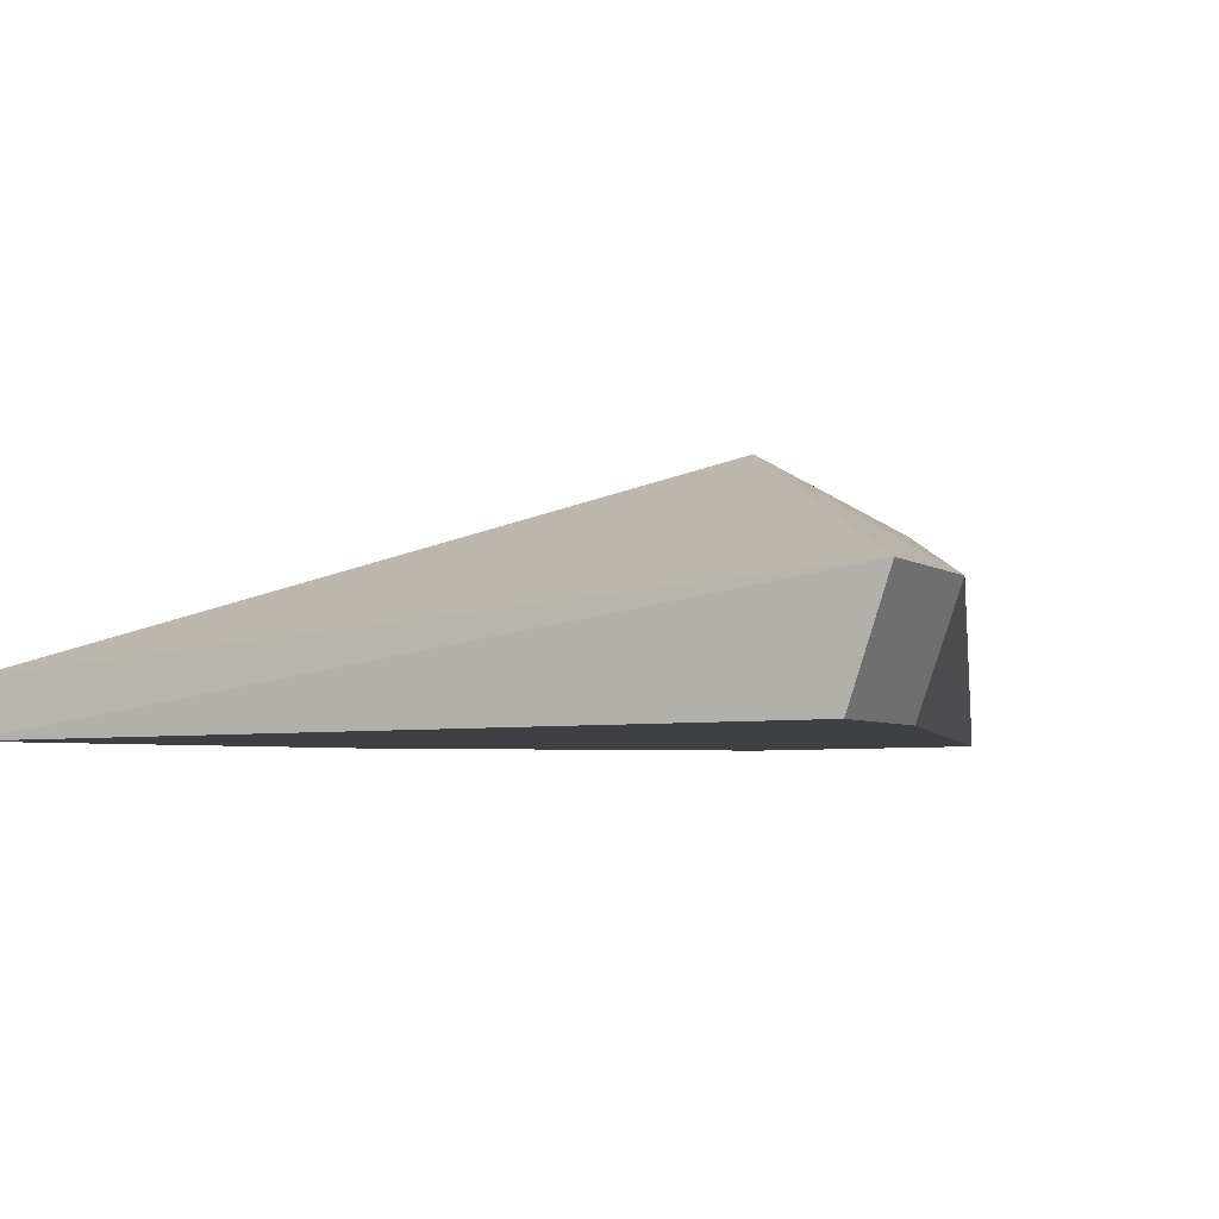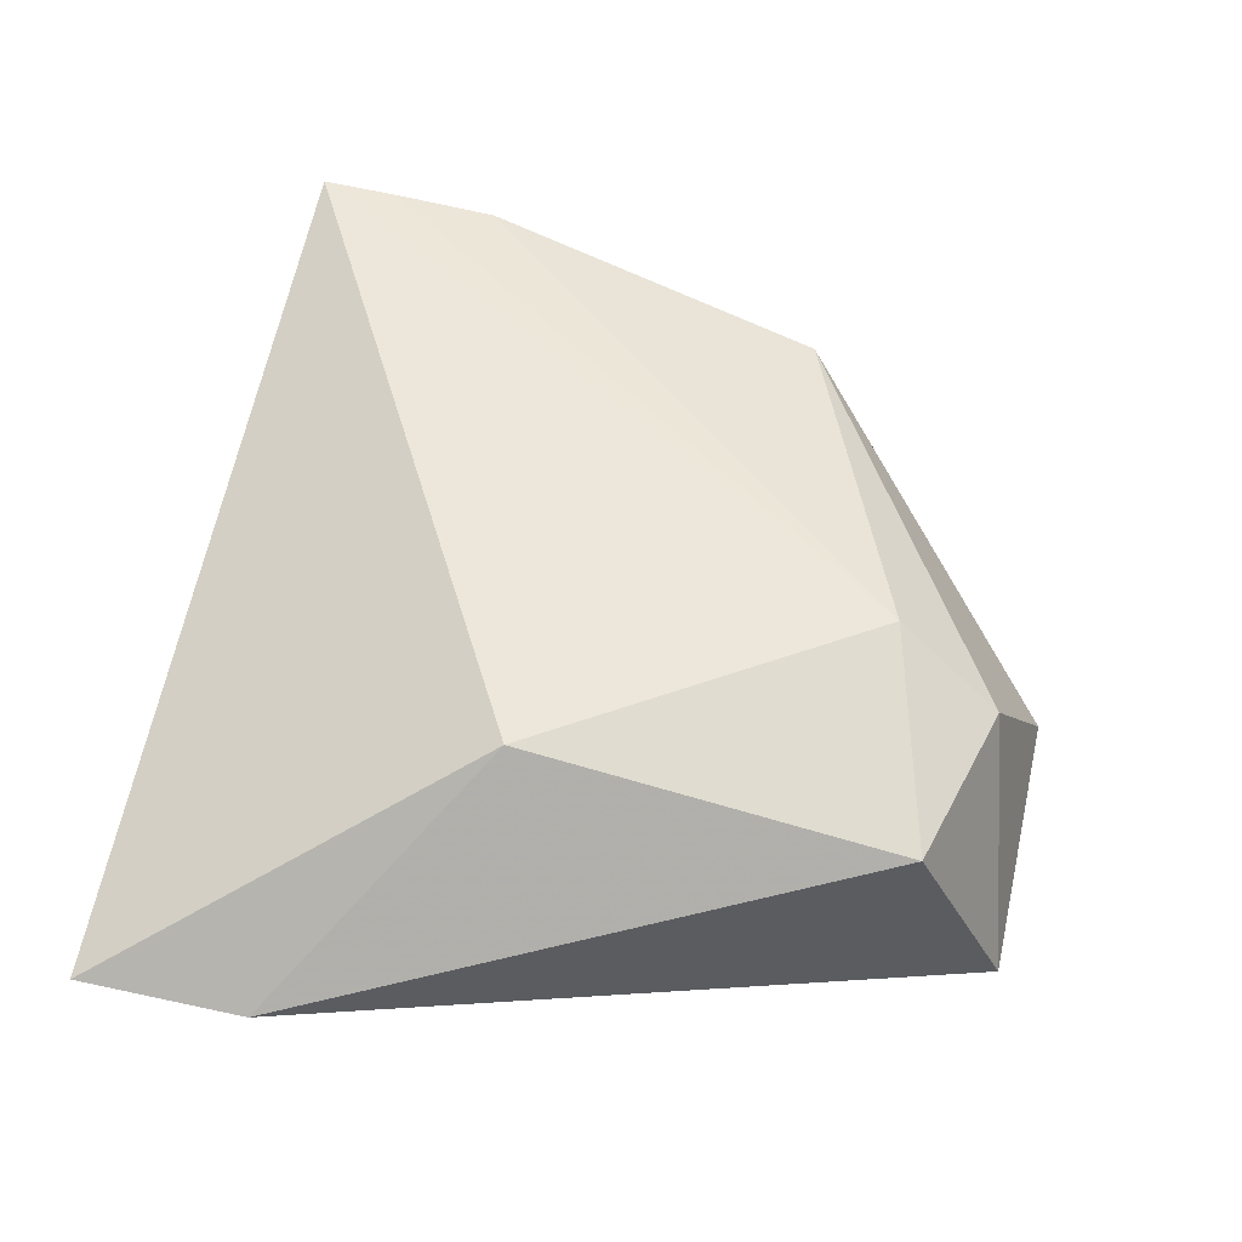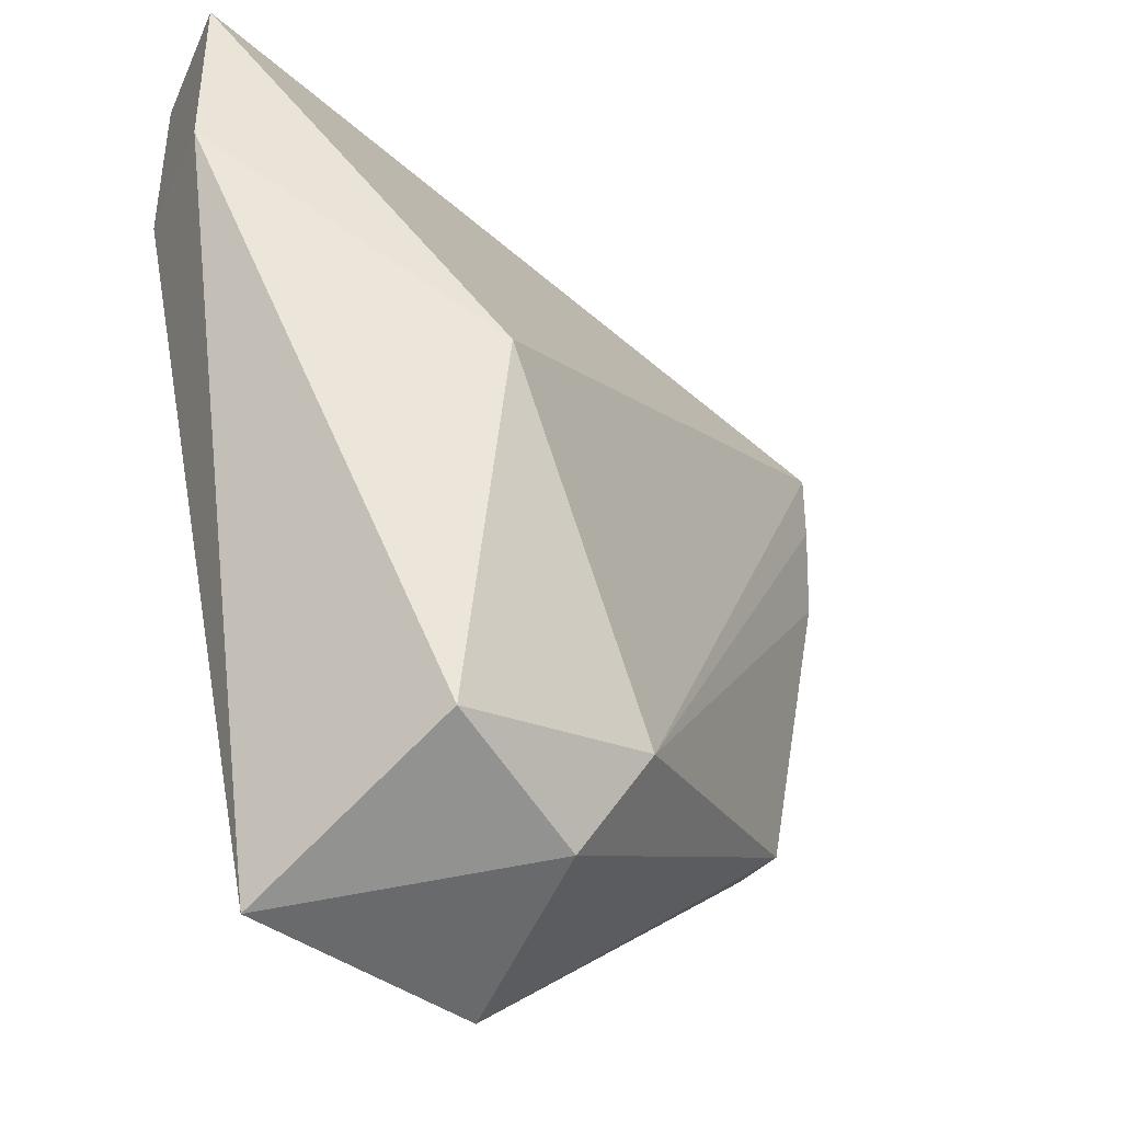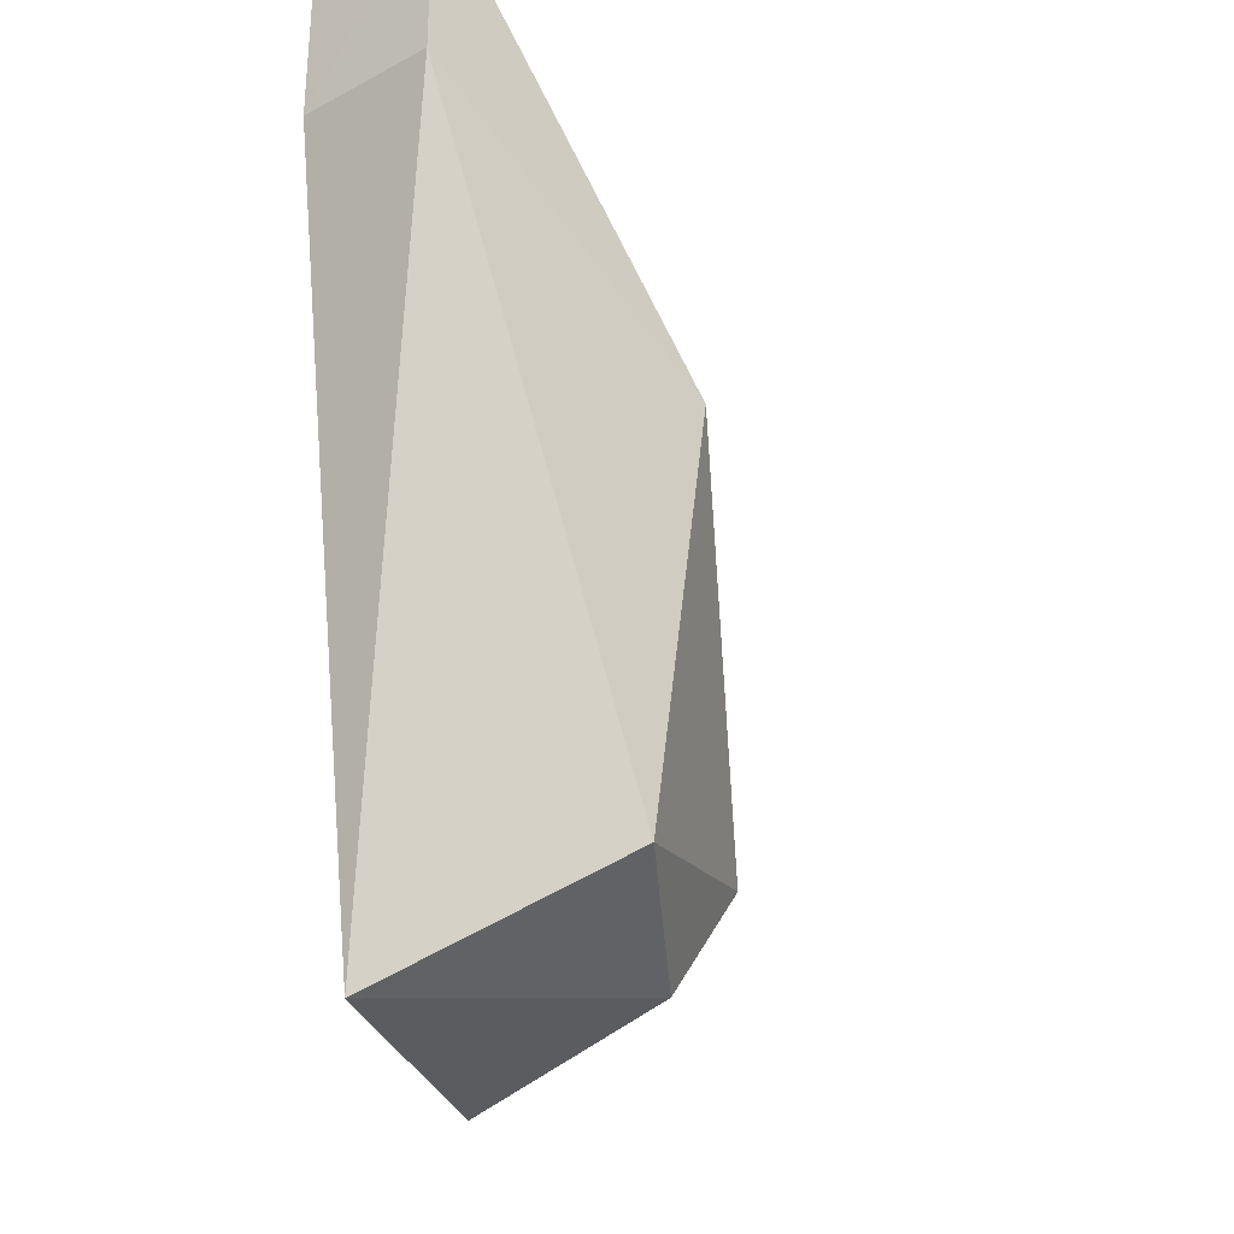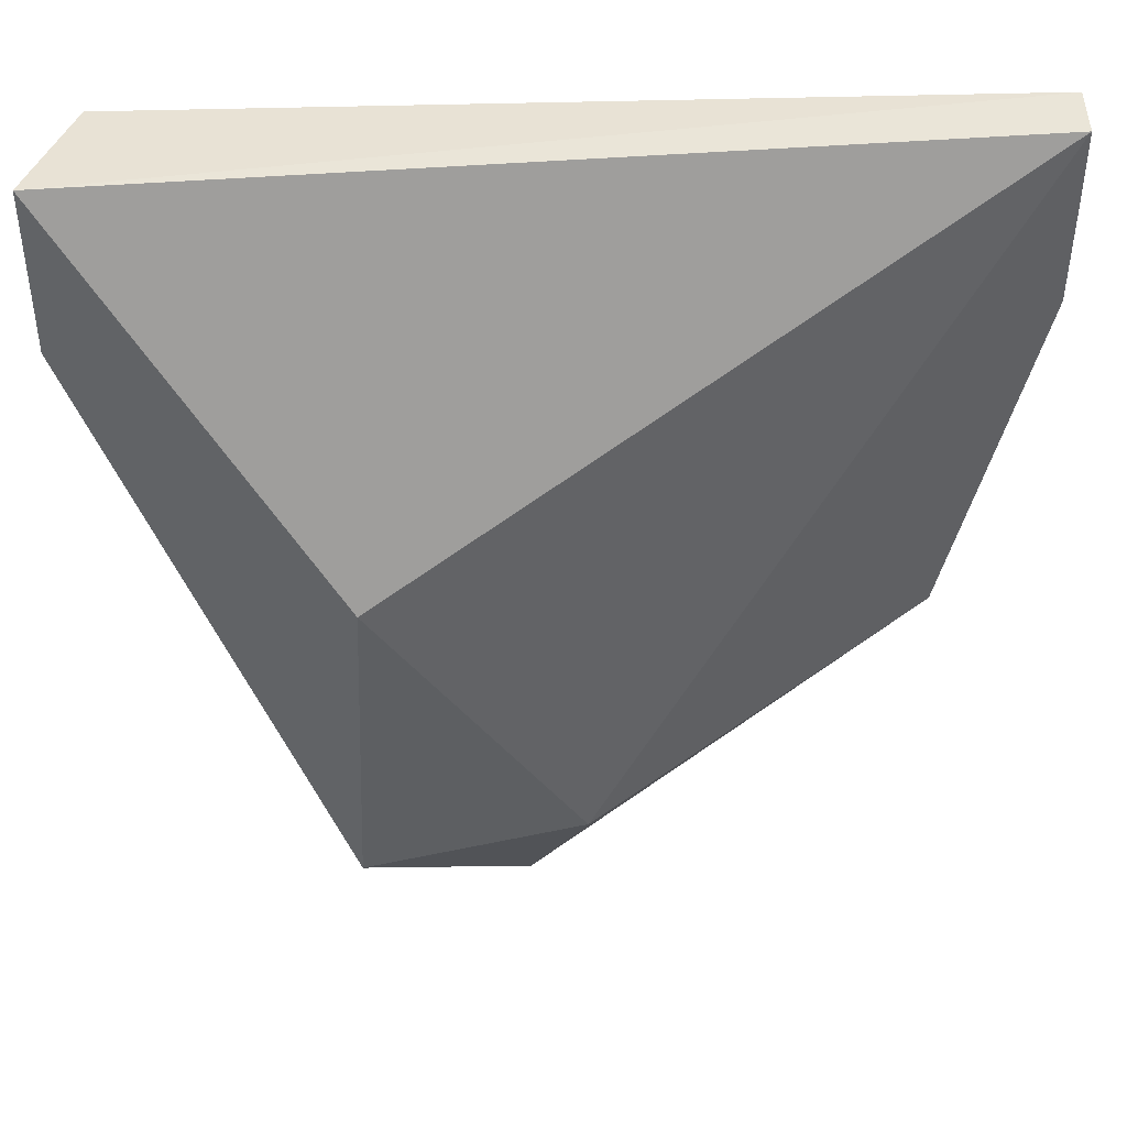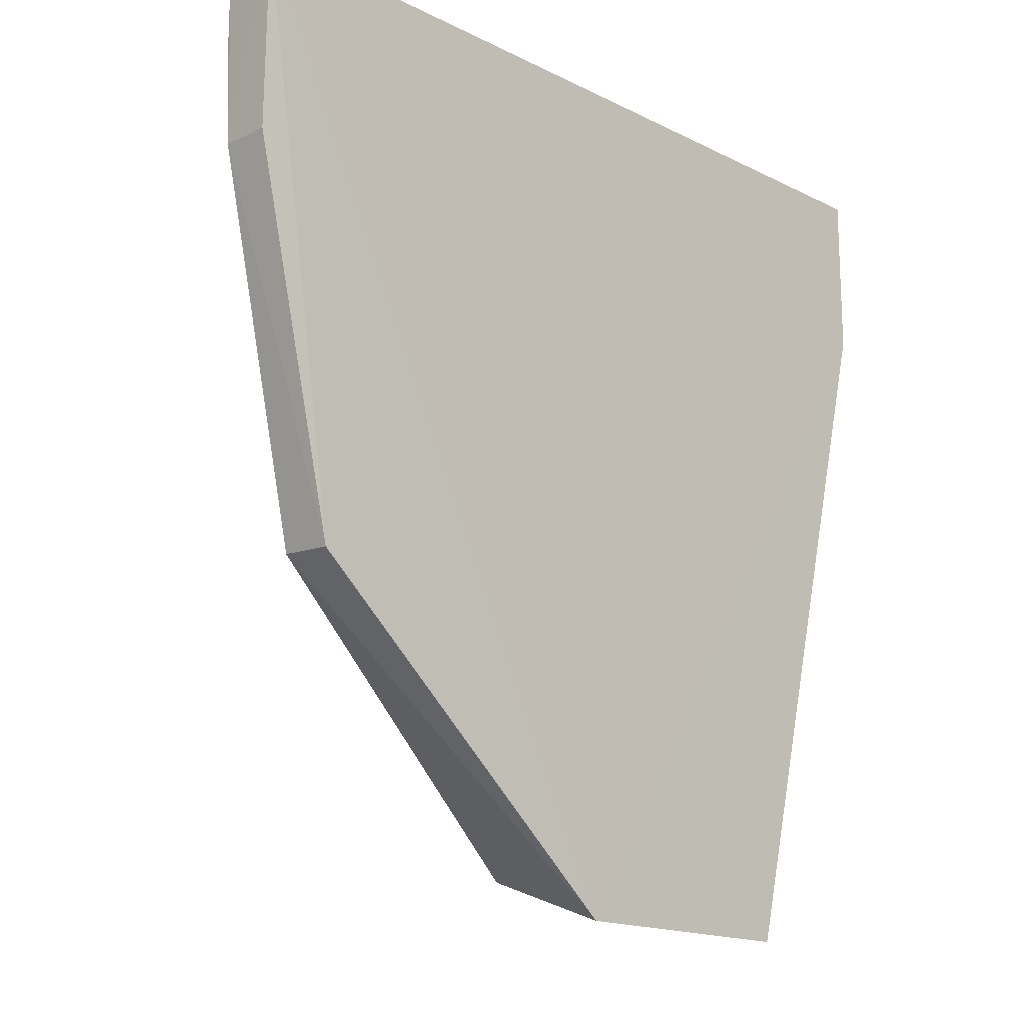
<metadata>
{"format":"obj","ext":"obj","renderer":"f3d","projection":"perspective","resolution":1024,"background":"white","views":[{"elev":-4.5,"azim":-153.9,"up":"+Z"},{"elev":70.7,"azim":-78.0,"up":"+Z"},{"elev":-39.9,"azim":-42.9,"up":"+Y"},{"elev":-30.7,"azim":-71.8,"up":"+Y"},{"elev":43.8,"azim":-1.5,"up":"+Y"},{"elev":-16.2,"azim":134.5,"up":"+Y"}]}
</metadata>
<code>
v -0.8505 0.8168 -0.6541
v -0.6947 0.8577 -0.7078
v -0.6949 0.9033 -0.7064
v -0.9052 0.9036 -0.7187
v -0.8631 0.6947 -0.7191
v -0.6946 0.9036 -0.7206
v -0.916 0.9052 -0.6888
v -0.8 0.7356 -0.664
v -0.9052 0.8631 -0.7188
v -0.7157 0.7672 -0.7196
v -0.8547 0.7209 -0.6641
v -0.6949 0.8842 -0.7064
v -0.7999 0.6947 -0.7197
v -0.916 0.8631 -0.6888
v -0.6946 0.8577 -0.7198
v -0.7159 0.768 -0.7063
v -0.8137 0.7088 -0.6738
f 6 3 2
f 7 1 3
f 7 6 4
f 7 3 6
f 8 3 1
f 9 4 6
f 9 7 4
f 11 8 1
f 12 8 2
f 12 2 3
f 12 3 8
f 13 9 6
f 13 5 9
f 13 6 10
f 14 9 5
f 14 7 9
f 14 5 11
f 14 11 1
f 14 1 7
f 15 10 6
f 15 6 2
f 15 2 10
f 16 10 2
f 16 2 8
f 16 13 10
f 17 11 5
f 17 5 13
f 17 8 11
f 17 16 8
f 17 13 16

</code>
